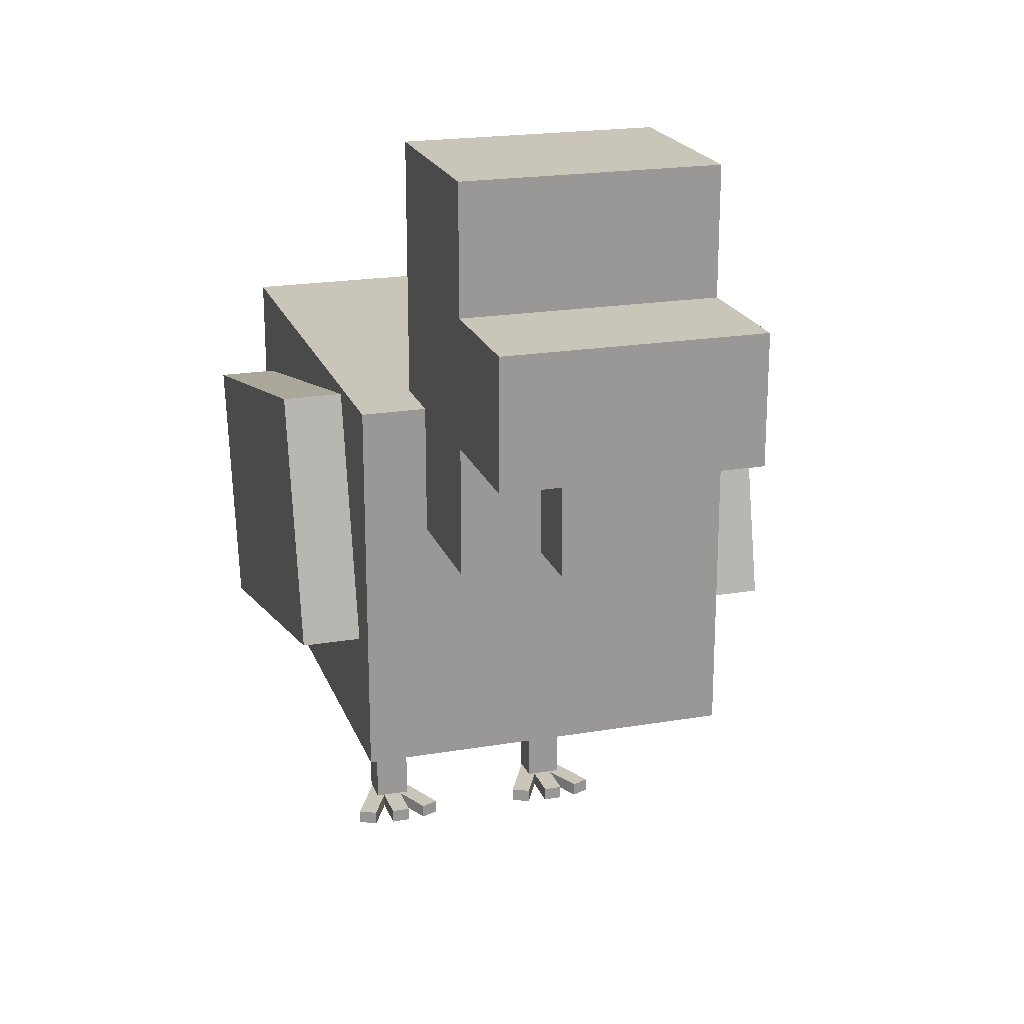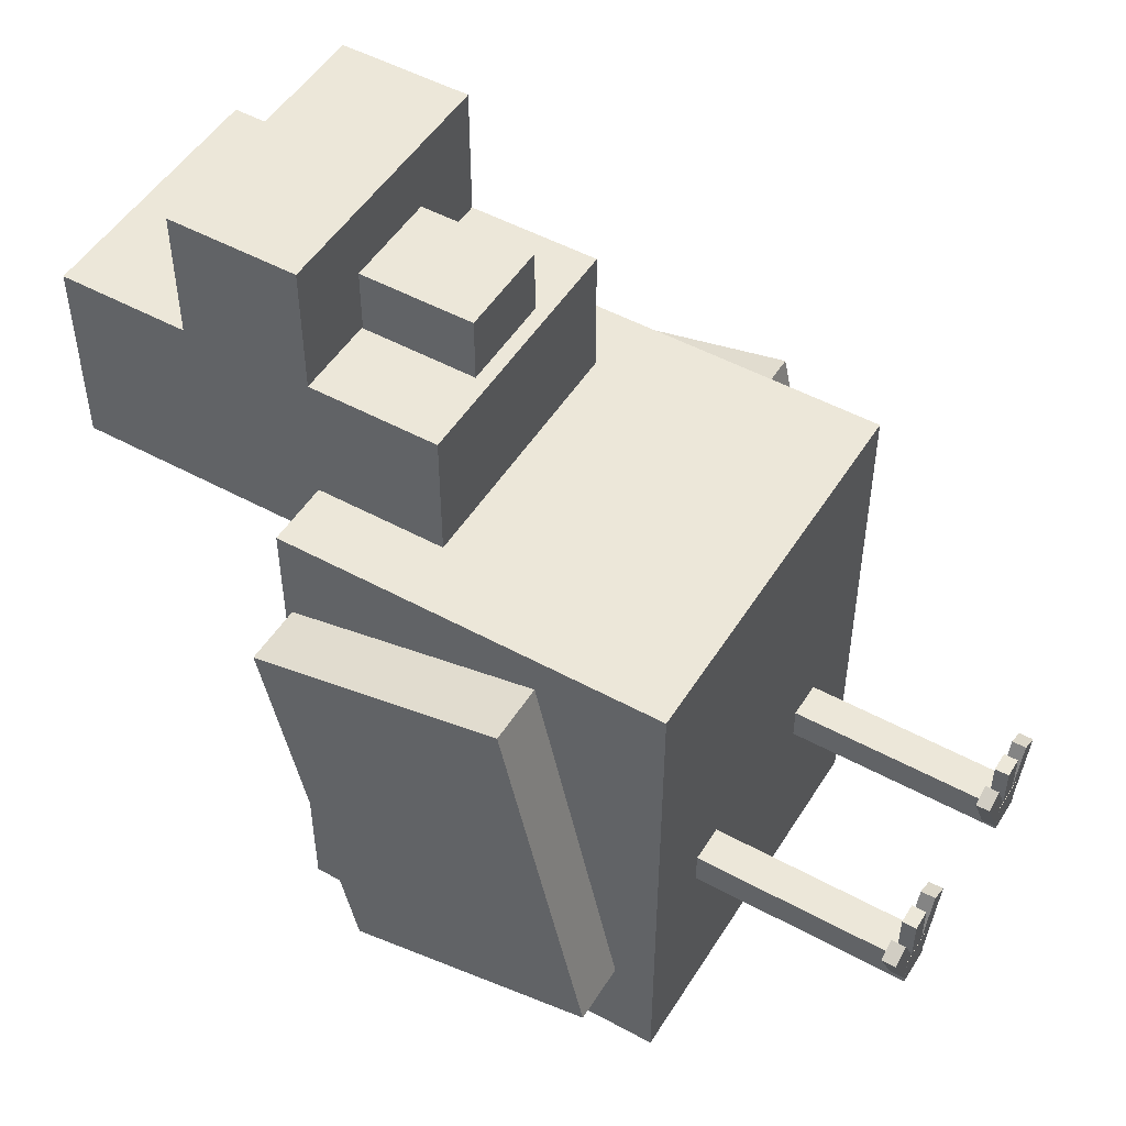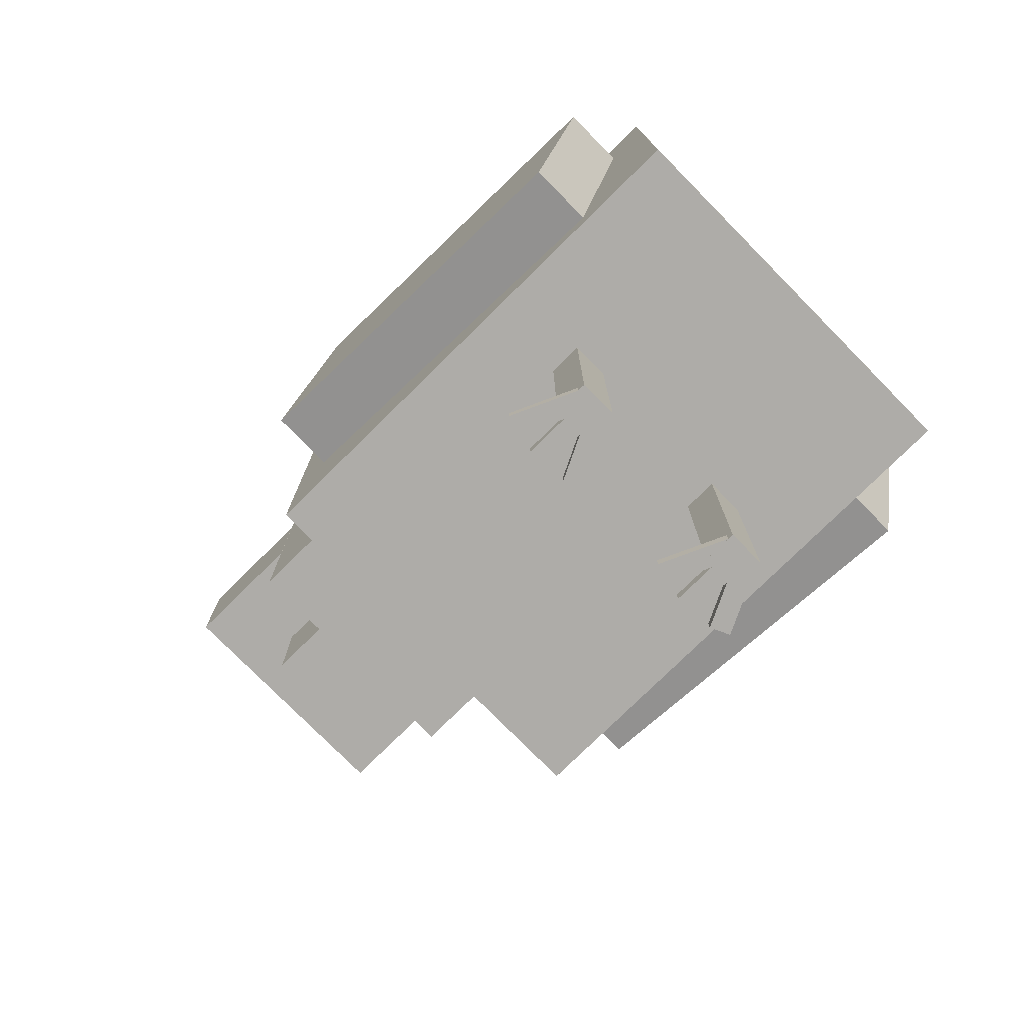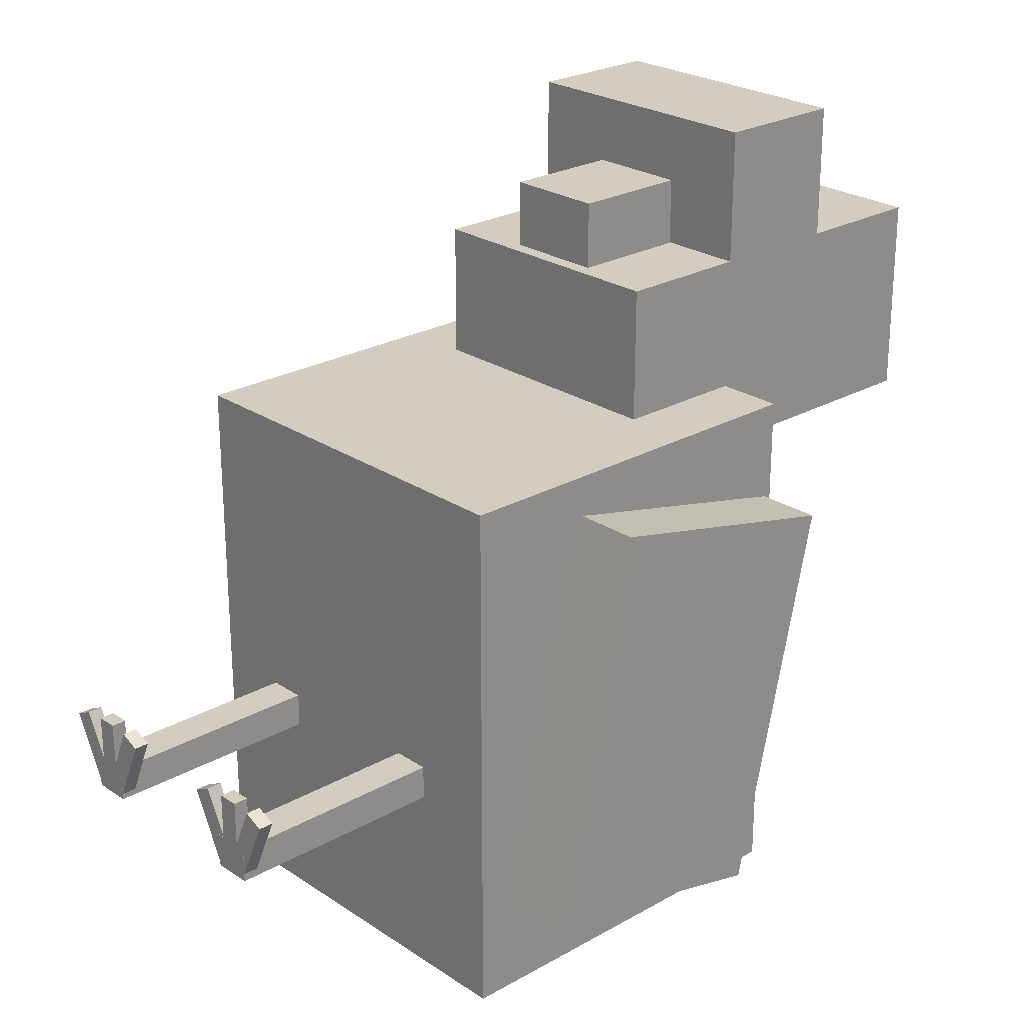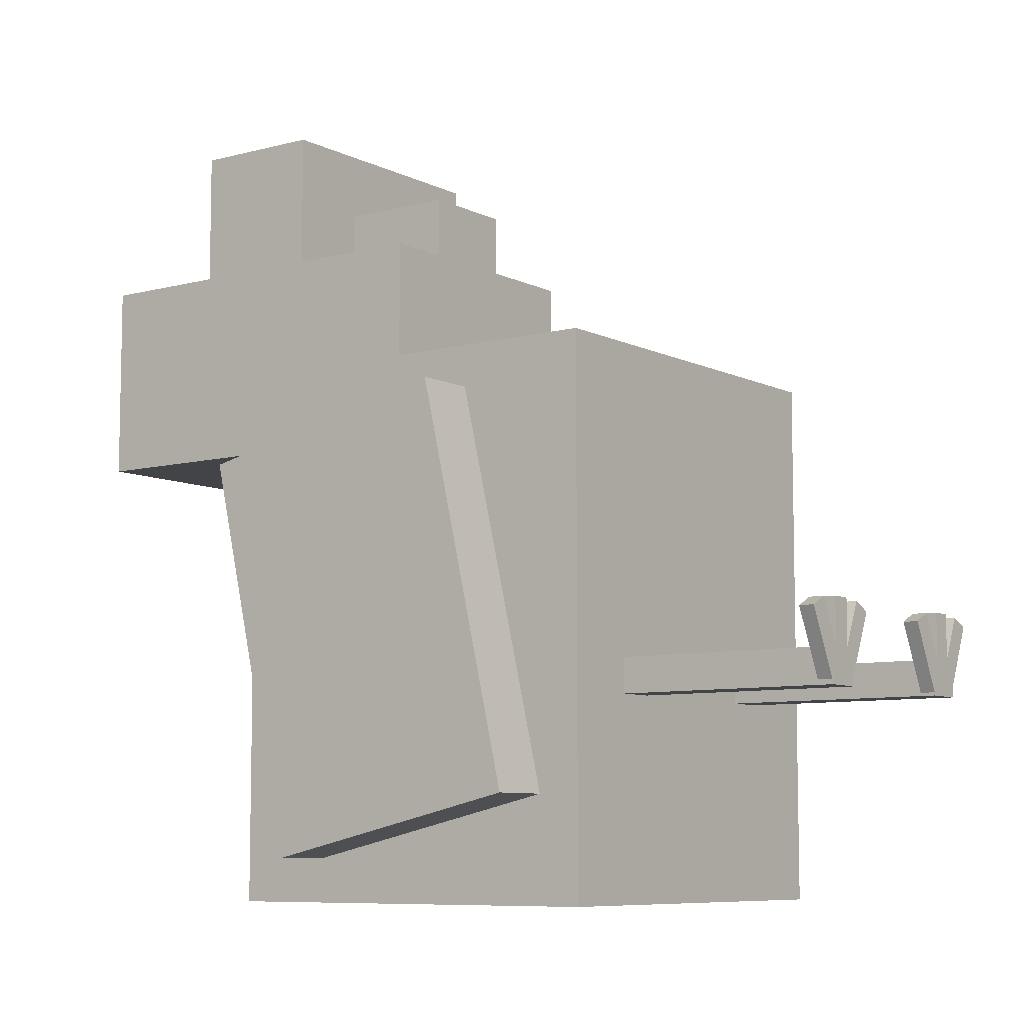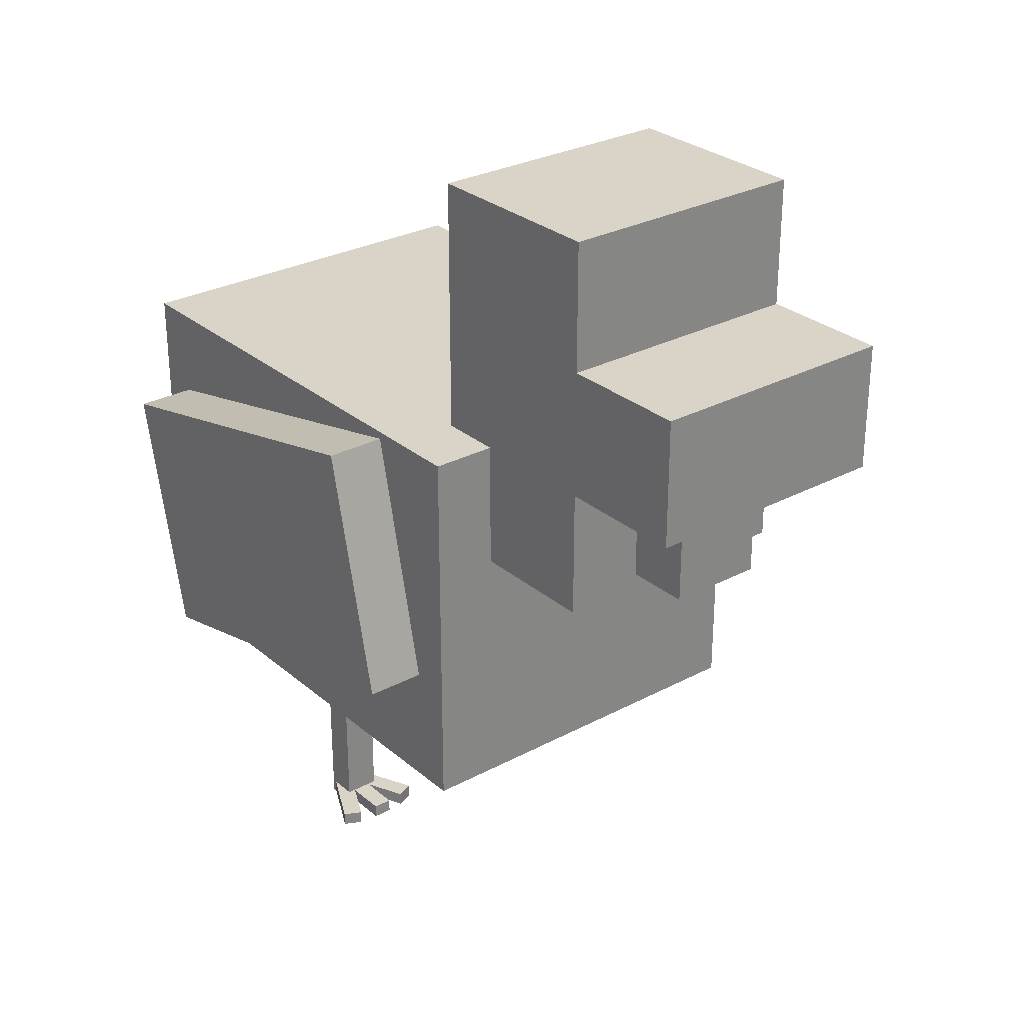
<metadata>
{"format":"obj","ext":"obj","renderer":"f3d","projection":"perspective","resolution":1024,"background":"white","views":[{"elev":20.7,"azim":-17.0,"up":"+Y"},{"elev":50.0,"azim":-59.0,"up":"+Z"},{"elev":-76.9,"azim":134.6,"up":"+Y"},{"elev":24.6,"azim":47.3,"up":"+Z"},{"elev":-7.9,"azim":-53.6,"up":"+Z"},{"elev":28.6,"azim":-38.7,"up":"+Y"}]}
</metadata>
<code>
o Cube
v 0.1753 0.05621 -0.3152
v 0.1753 0.05621 0.1473
v 0.1753 -0.2911 -0.3152
v 0.1753 -0.2911 0.1473
v -0.1727 0.05621 -0.3152
v -0.1727 0.05621 0.1473
v -0.1727 -0.2911 -0.3152
v -0.1727 -0.2911 0.1473
f 1 2 4 3
f 3 4 8 7
f 7 8 6 5
f 5 6 2 1
f 3 7 5 1
f 8 4 2 6
o Cube.002
v -0.1699 -0.02723 -0.2779
v -0.1699 -0.2545 -0.2265
v -0.2264 -0.02723 -0.2779
v -0.2264 -0.2545 -0.2265
v -0.1699 0.04931 0.06043
v -0.1699 -0.1779 0.1118
v -0.2264 0.04931 0.06043
v -0.2264 -0.1779 0.1118
f 9 10 12 11
f 11 12 16 15
f 15 16 14 13
f 13 14 10 9
f 11 15 13 9
f 16 12 10 14
o Cube.003
v 0.1172 0.288 0.09061
v 0.1172 -0.05994 0.09061
v -0.1144 0.288 0.09061
v -0.1144 -0.05994 0.09061
v 0.1172 0.288 0.2642
v 0.1172 -0.05994 0.2642
v -0.1144 0.288 0.2642
v -0.1144 -0.05994 0.2642
f 17 18 20 19
f 19 20 24 23
f 23 24 22 21
f 21 22 18 17
f 19 23 21 17
f 24 20 18 22
o Cube.004
v -0.1144 0.172 0.3801
v -0.1144 0.172 0.2639
v -0.1144 0.05621 0.3801
v -0.1144 0.05621 0.2639
v 0.1174 0.172 0.3801
v 0.1174 0.172 0.2639
v 0.1174 0.05621 0.3801
v 0.1174 0.05621 0.2639
f 25 26 28 27
f 27 28 32 31
f 31 32 30 29
f 29 30 26 25
f 27 31 29 25
f 32 28 26 30
o Cube.005
v -0.04151 0.0551 0.3222
v -0.04151 0.0551 0.2642
v -0.04151 -0.04717 0.3222
v -0.04151 -0.04717 0.2642
v 0.04503 0.0551 0.3222
v 0.04503 0.0551 0.2642
v 0.04503 -0.04717 0.3222
v 0.04503 -0.04717 0.2642
f 33 34 36 35
f 35 36 40 39
f 39 40 38 37
f 37 38 34 33
f 35 39 37 33
f 40 36 34 38
o Cube.001
v 0.2316 -0.02723 -0.2779
v 0.2316 -0.2545 -0.2265
v 0.1751 -0.02723 -0.2779
v 0.1751 -0.2545 -0.2265
v 0.2316 0.04931 0.06043
v 0.2316 -0.1779 0.1118
v 0.1751 0.04931 0.06043
v 0.1751 -0.1779 0.1118
f 41 42 44 43
f 43 44 48 47
f 47 48 46 45
f 45 46 42 41
f 43 47 45 41
f 48 44 42 46
o Cube.006
v 0.1003 -0.2896 -0.1448
v 0.1003 -0.4833 -0.1448
v 0.06745 -0.2896 -0.1448
v 0.06745 -0.4833 -0.1448
v 0.1003 -0.2896 -0.1151
v 0.1003 -0.4833 -0.1151
v 0.06745 -0.2896 -0.1151
v 0.06745 -0.4833 -0.1151
f 49 50 52 51
f 51 52 56 55
f 55 56 54 53
f 53 54 50 49
f 51 55 53 49
f 56 52 50 54
o Cube.007
v -0.0727 -0.2896 -0.1448
v -0.0727 -0.4832 -0.1448
v -0.1055 -0.2896 -0.1448
v -0.1055 -0.4832 -0.1448
v -0.0727 -0.2896 -0.1151
v -0.0727 -0.4832 -0.1151
v -0.1055 -0.2896 -0.1151
v -0.1055 -0.4832 -0.1151
f 57 58 60 59
f 59 60 64 63
f 63 64 62 61
f 61 62 58 57
f 59 63 61 57
f 64 60 58 62
o Cube.008
v -0.08063 -0.4704 -0.1197
v -0.08063 -0.4704 -0.07583
v -0.08063 -0.4831 -0.1197
v -0.08063 -0.4831 -0.07583
v -0.09846 -0.4704 -0.1197
v -0.09846 -0.4704 -0.07583
v -0.09846 -0.4831 -0.1197
v -0.09846 -0.4831 -0.07583
f 65 66 68 67
f 67 68 72 71
f 71 72 70 69
f 69 70 66 65
f 67 71 69 65
f 72 68 66 70
o Cube.010
v -0.08809 -0.4704 -0.1357
v -0.1167 -0.4704 -0.07746
v -0.08809 -0.4831 -0.1357
v -0.1167 -0.4831 -0.07746
v -0.1041 -0.4704 -0.1435
v -0.1327 -0.4704 -0.08533
v -0.1041 -0.4831 -0.1435
v -0.1327 -0.4831 -0.08533
f 73 74 76 75
f 75 76 80 79
f 79 80 78 77
f 77 78 74 73
f 75 79 77 73
f 80 76 74 78
o Cube.009
v -0.07447 -0.4704 -0.1438
v -0.04802 -0.4704 -0.08452
v -0.07447 -0.4831 -0.1438
v -0.04802 -0.4831 -0.08452
v -0.09075 -0.4704 -0.1365
v -0.0643 -0.4704 -0.07725
v -0.09075 -0.4831 -0.1365
v -0.0643 -0.4831 -0.07725
f 81 82 84 83
f 83 84 88 87
f 87 88 86 85
f 85 86 82 81
f 83 87 85 81
f 88 84 82 86
o Cube.011
v 0.08414 -0.4704 -0.1357
v 0.05552 -0.4704 -0.07746
v 0.08414 -0.4831 -0.1357
v 0.05552 -0.4831 -0.07746
v 0.06814 -0.4704 -0.1435
v 0.03952 -0.4704 -0.08533
v 0.06814 -0.4831 -0.1435
v 0.03952 -0.4831 -0.08533
f 89 90 92 91
f 91 92 96 95
f 95 96 94 93
f 93 94 90 89
f 91 95 93 89
f 96 92 90 94
o Cube.012
v 0.09776 -0.4704 -0.1438
v 0.1242 -0.4704 -0.08452
v 0.09776 -0.4831 -0.1438
v 0.1242 -0.4831 -0.08452
v 0.08148 -0.4704 -0.1365
v 0.1079 -0.4704 -0.07725
v 0.08148 -0.4831 -0.1365
v 0.1079 -0.4831 -0.07725
f 97 98 100 99
f 99 100 104 103
f 103 104 102 101
f 101 102 98 97
f 99 103 101 97
f 104 100 98 102
o Cube.013
v 0.0916 -0.4704 -0.1197
v 0.0916 -0.4704 -0.07583
v 0.0916 -0.4831 -0.1197
v 0.0916 -0.4831 -0.07583
v 0.07377 -0.4704 -0.1197
v 0.07377 -0.4704 -0.07583
v 0.07377 -0.4831 -0.1197
v 0.07377 -0.4831 -0.07583
f 105 106 108 107
f 107 108 112 111
f 111 112 110 109
f 109 110 106 105
f 107 111 109 105
f 112 108 106 110

</code>
